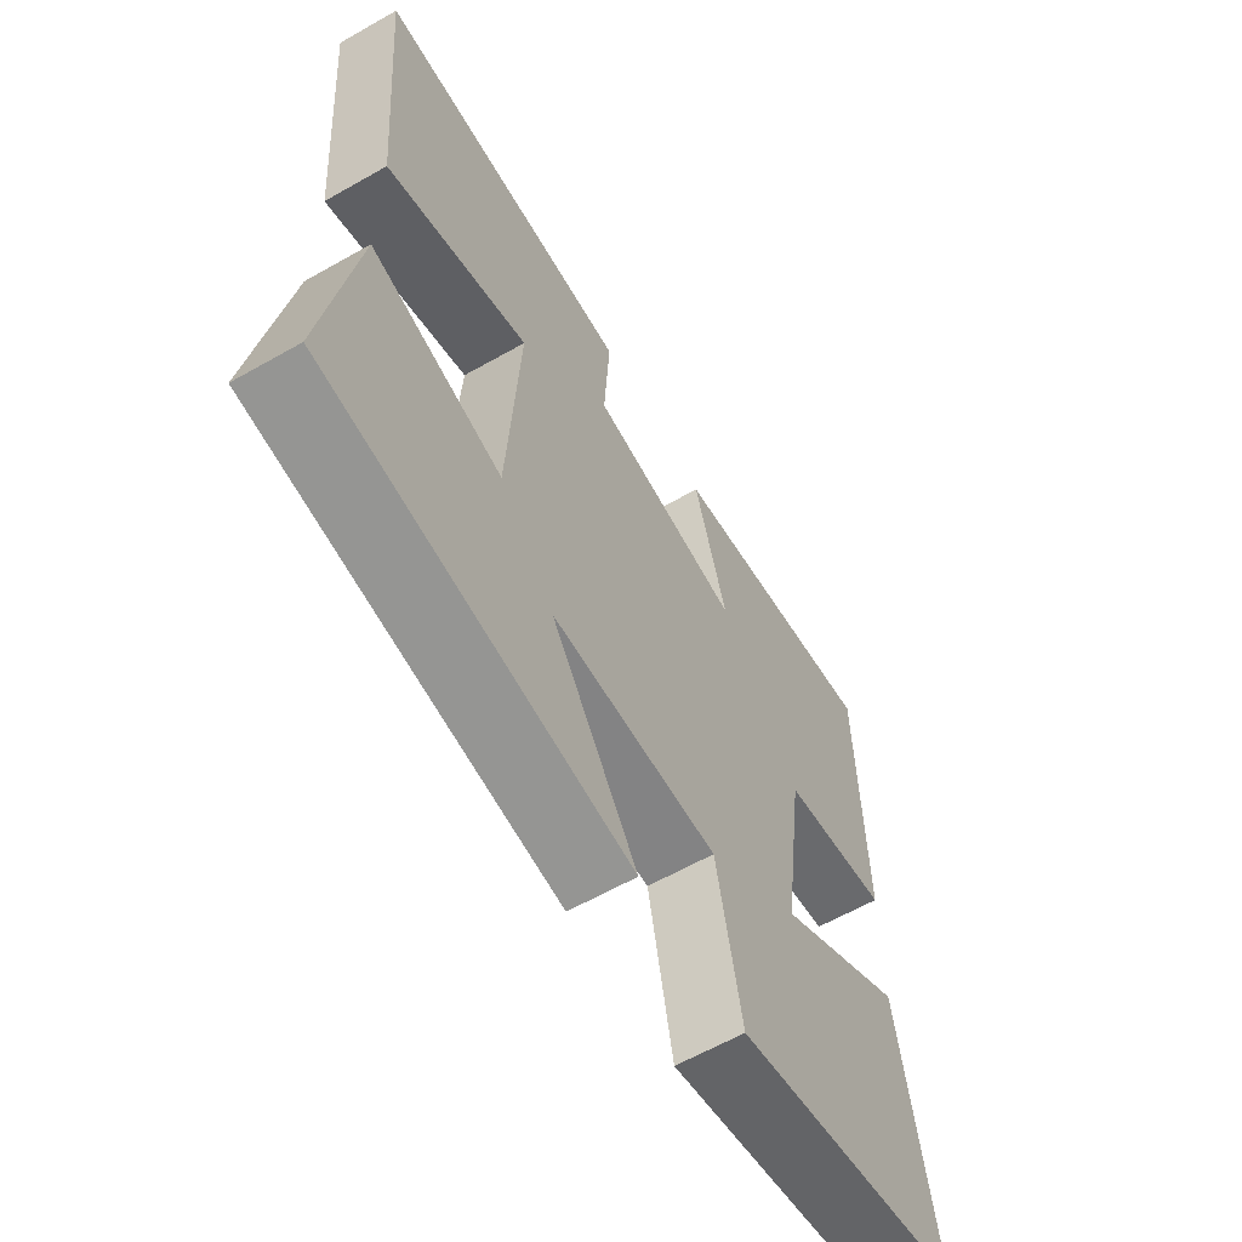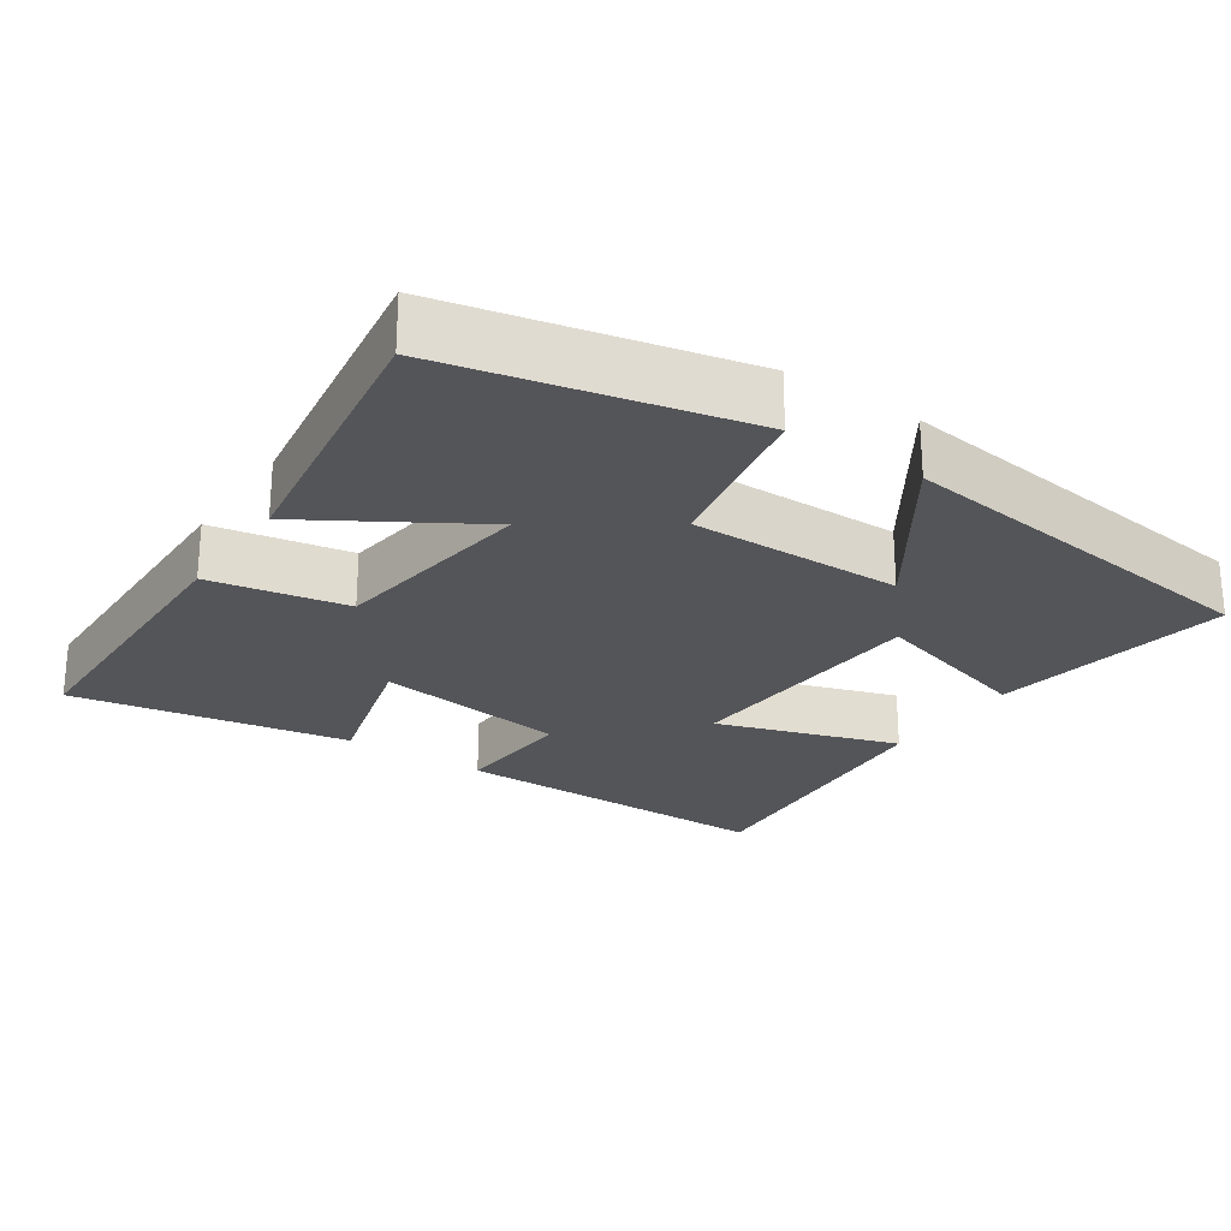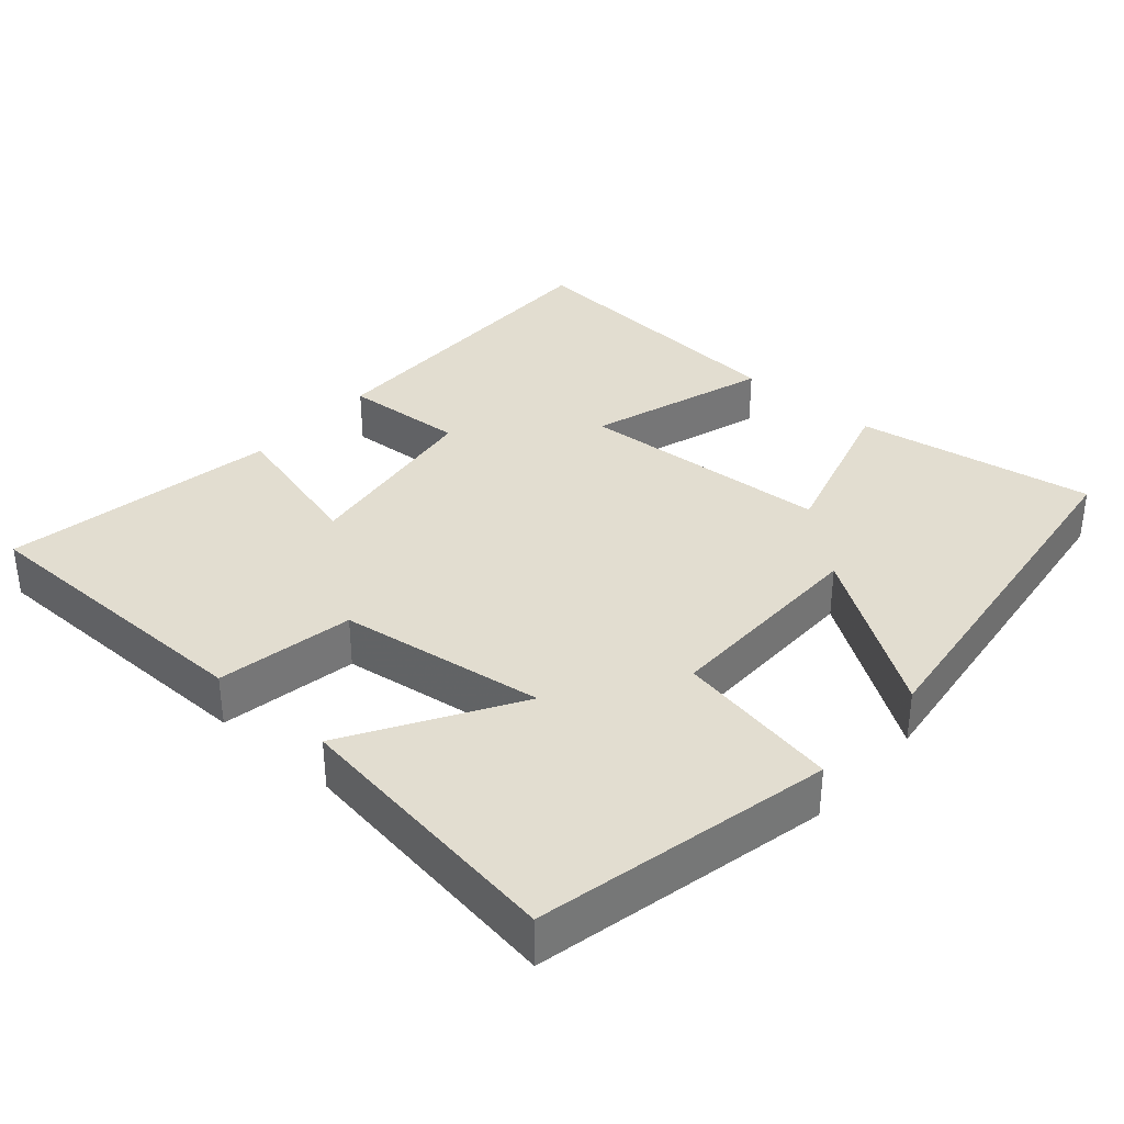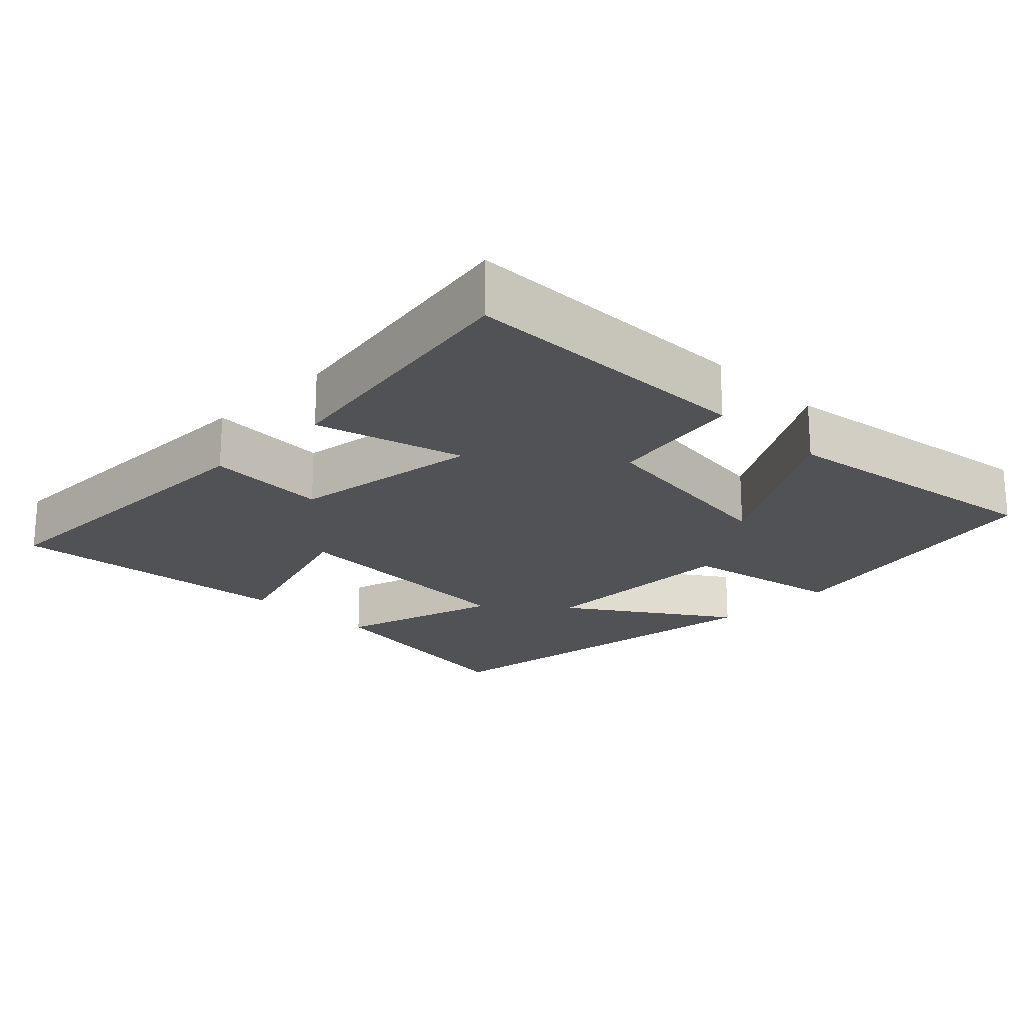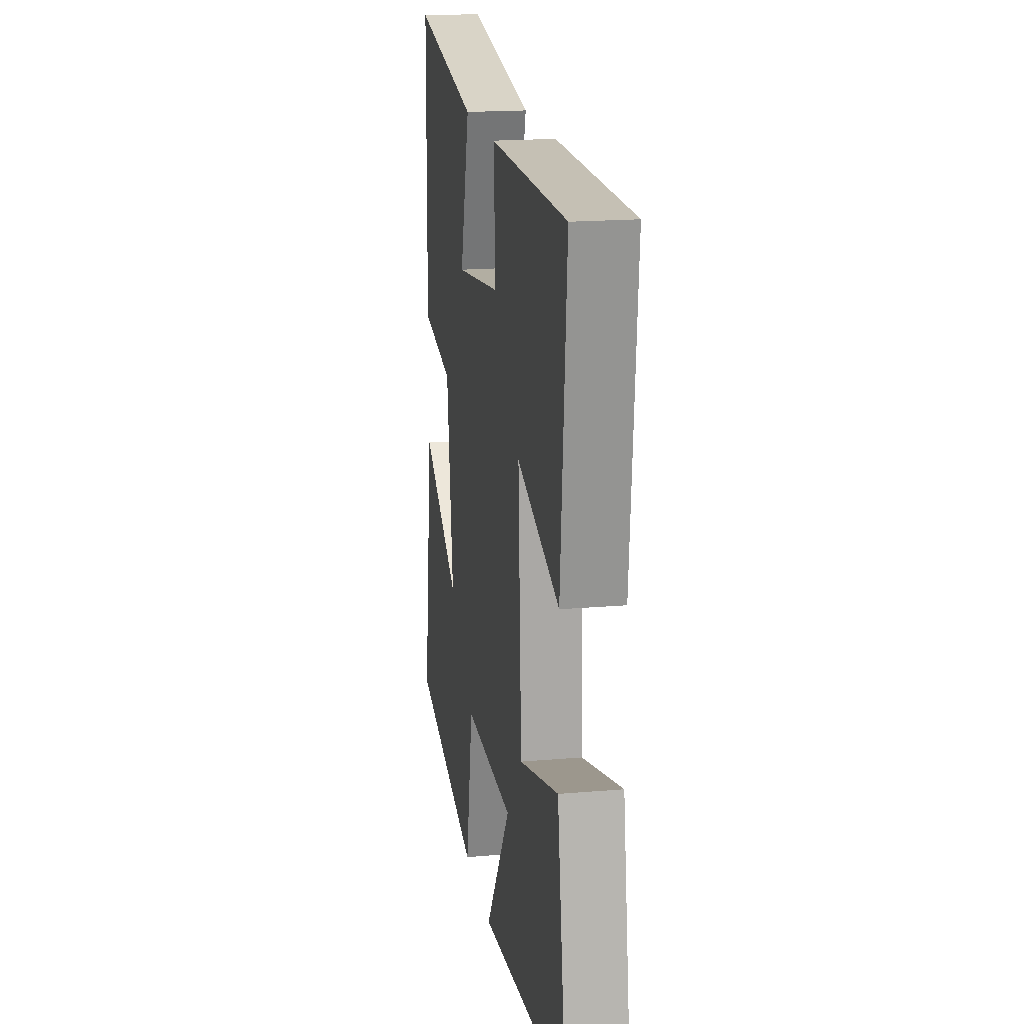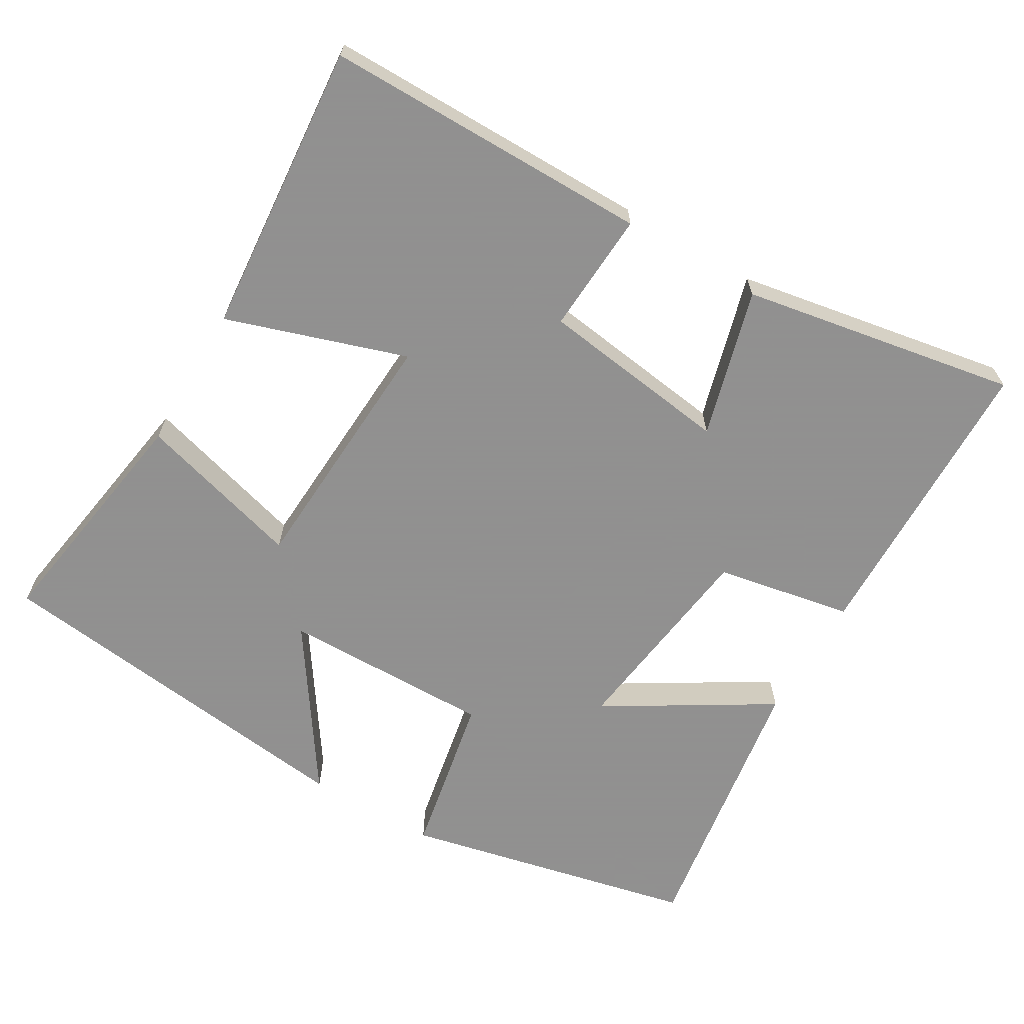
<metadata>
{"format":"obj","ext":"obj","renderer":"f3d","projection":"perspective","resolution":1024,"background":"white","views":[{"elev":-61.8,"azim":-60.0,"up":"+Z"},{"elev":-24.7,"azim":145.9,"up":"+Y"},{"elev":35.3,"azim":131.0,"up":"+Y"},{"elev":-20.6,"azim":45.0,"up":"+Y"},{"elev":18.5,"azim":-99.4,"up":"+Z"},{"elev":-65.8,"azim":-30.4,"up":"+Y"}]}
</metadata>
<code>
v -0.534 0.07 0.501
v -0.084 0.07 0.5
v -0.094 0.07 0.332
v 0.17 0.07 0.296
v 0.114 0.07 0.5
v 0.493 0.07 0.567
v 0.5 0.07 0.156
v 0.312 0.07 0.121
v 0.274 0.07 -0.163
v 0.5 0.07 -0.026
v 0.558 0.07 -0.41
v 0.155 0.07 -0.5
v 0.112 0.07 -0.275
v -0.178 0.07 -0.279
v -0.029 0.07 -0.5
v -0.553 0.07 -0.436
v -0.5 0.07 -0.106
v -0.272 0.07 -0.171
v -0.252 0.07 0.179
v -0.5 0.07 0.098
v -0.534 0 0.501
v -0.084 0 0.5
v -0.094 0 0.332
v 0.17 0 0.296
v 0.114 0 0.5
v 0.493 0 0.567
v 0.5 0 0.156
v 0.312 0 0.121
v 0.274 0 -0.163
v 0.5 0 -0.026
v 0.558 0 -0.41
v 0.155 0 -0.5
v 0.112 0 -0.275
v -0.178 0 -0.279
v -0.029 0 -0.5
v -0.553 0 -0.436
v -0.5 0 -0.106
v -0.272 0 -0.171
v -0.252 0 0.179
v -0.5 0 0.098
f 1 2 3
f 20 1 3
f 19 20 3
f 18 19 3 4
f 16 17 18
f 15 16 18
f 14 15 18
f 13 14 18 4
f 11 12 13
f 10 11 13
f 9 10 13
f 8 9 13 4
f 6 7 8
f 5 6 8
f 4 5 8
f 23 22 21
f 23 21 40
f 23 40 39
f 24 23 39 38
f 38 37 36
f 38 36 35
f 38 35 34
f 24 38 34 33
f 33 32 31
f 33 31 30
f 33 30 29
f 24 33 29 28
f 28 27 26
f 28 26 25
f 28 25 24
f 1 21 22 2
f 2 22 23 3
f 3 23 24 4
f 4 24 25 5
f 5 25 26 6
f 6 26 27 7
f 7 27 28 8
f 8 28 29 9
f 9 29 30 10
f 10 30 31 11
f 11 31 32 12
f 12 32 33 13
f 13 33 34 14
f 14 34 35 15
f 15 35 36 16
f 16 36 37 17
f 17 37 38 18
f 18 38 39 19
f 19 39 40 20
f 20 40 21 1

</code>
